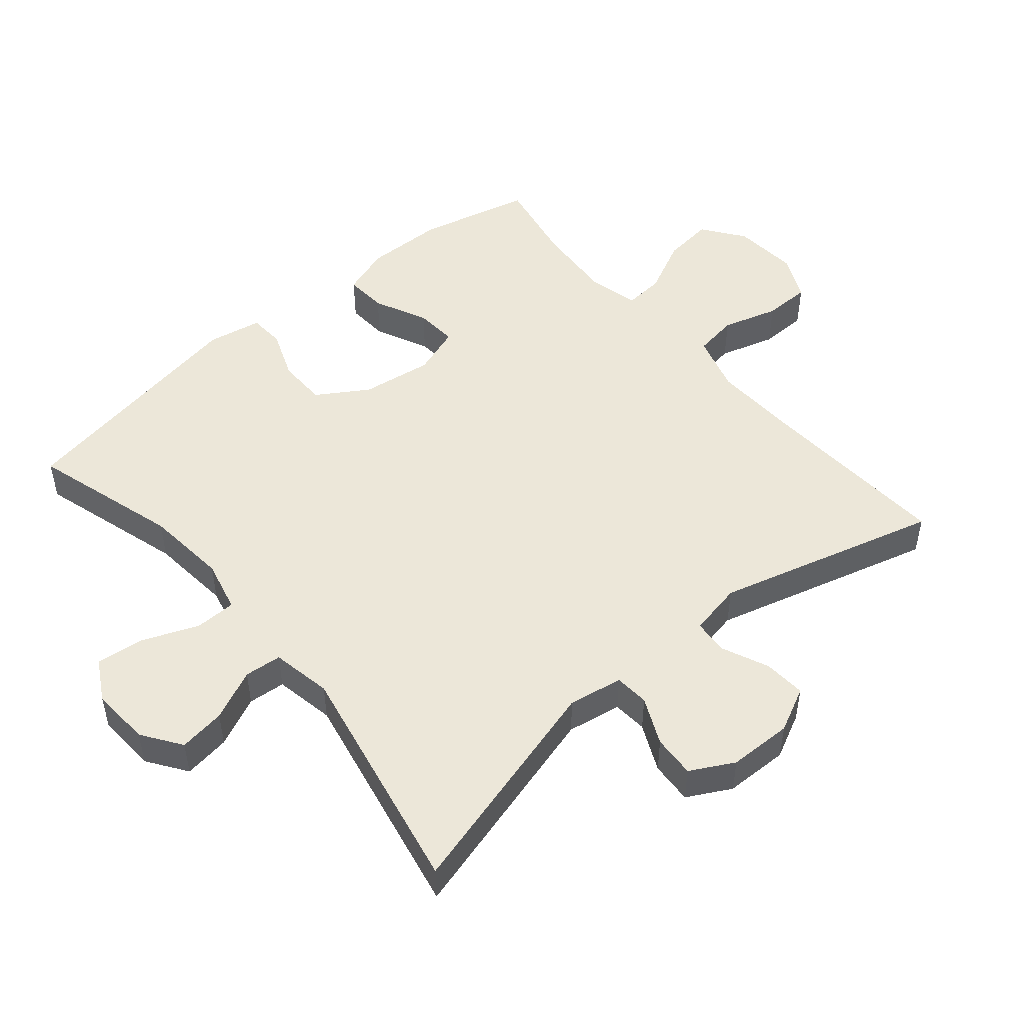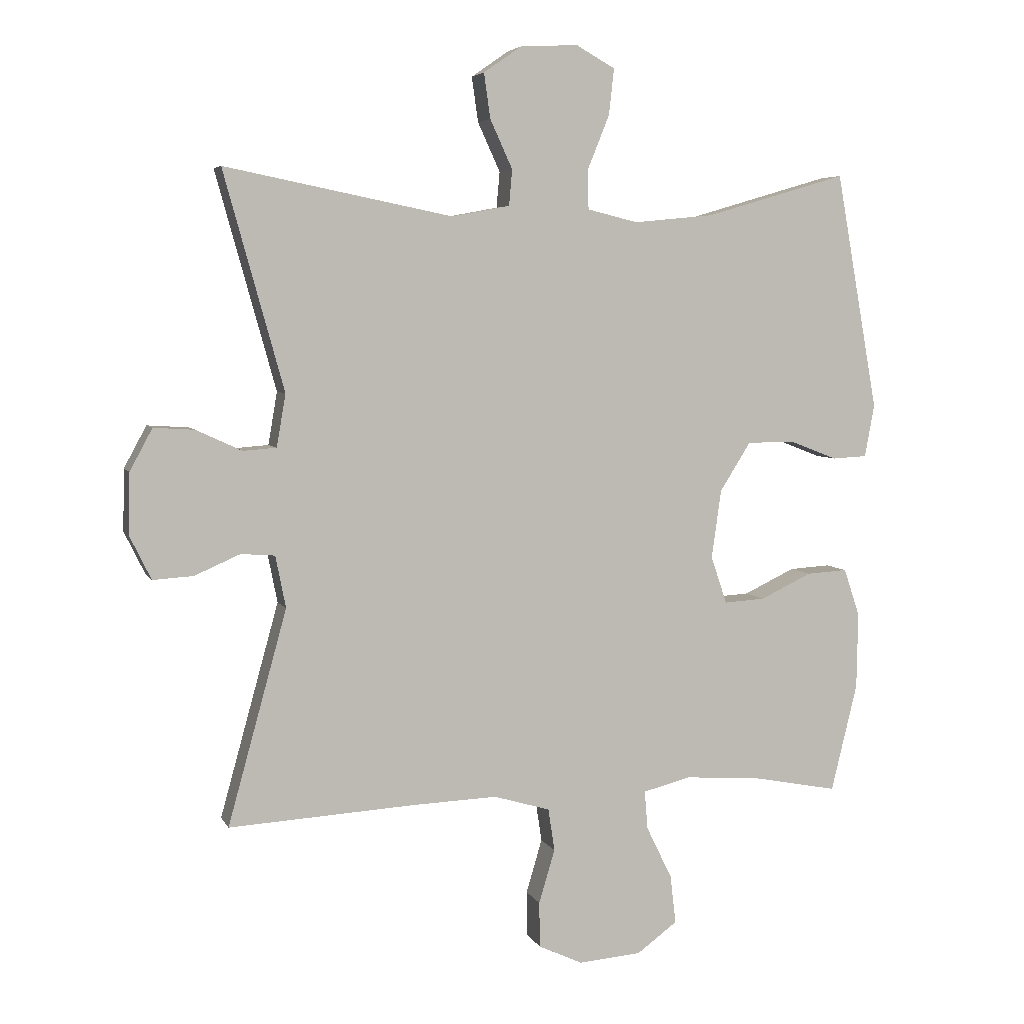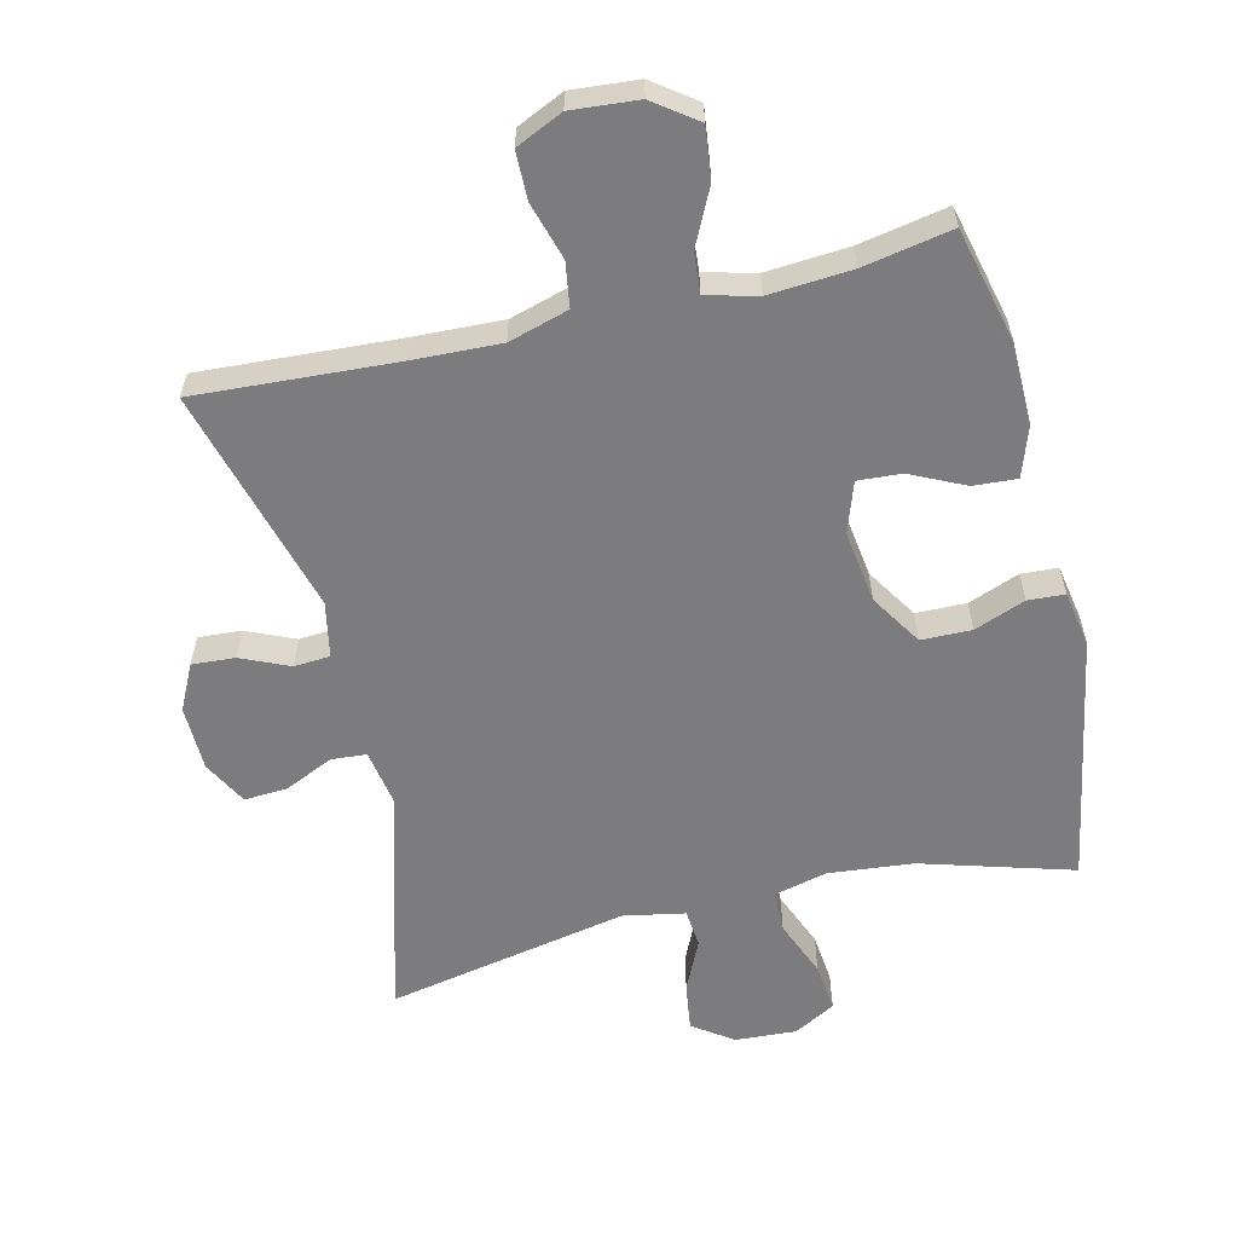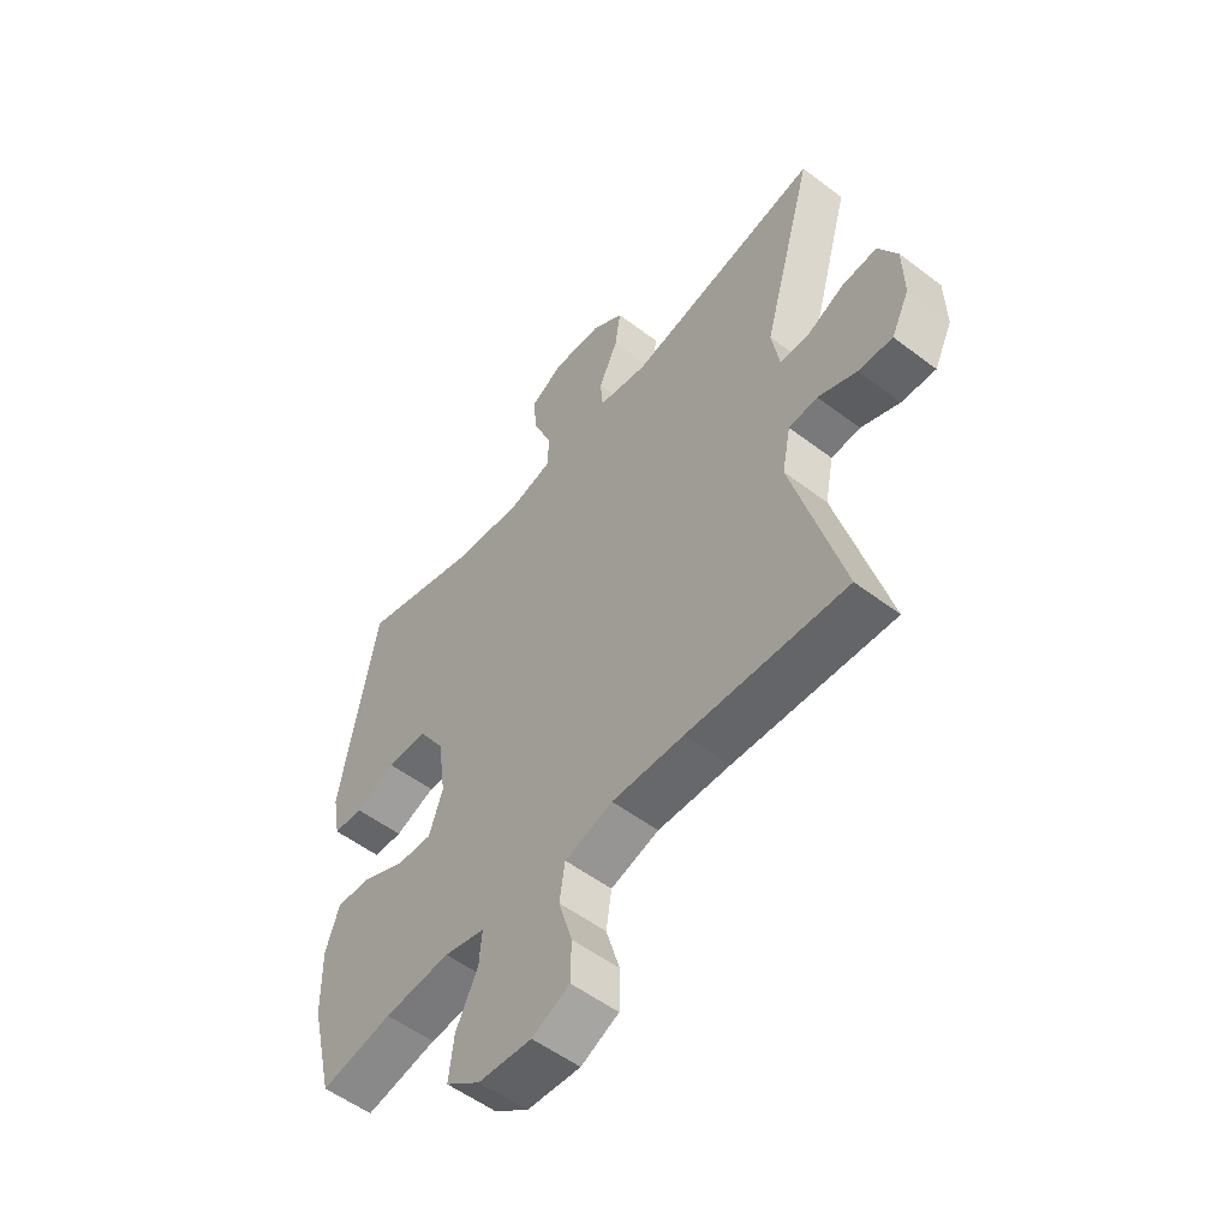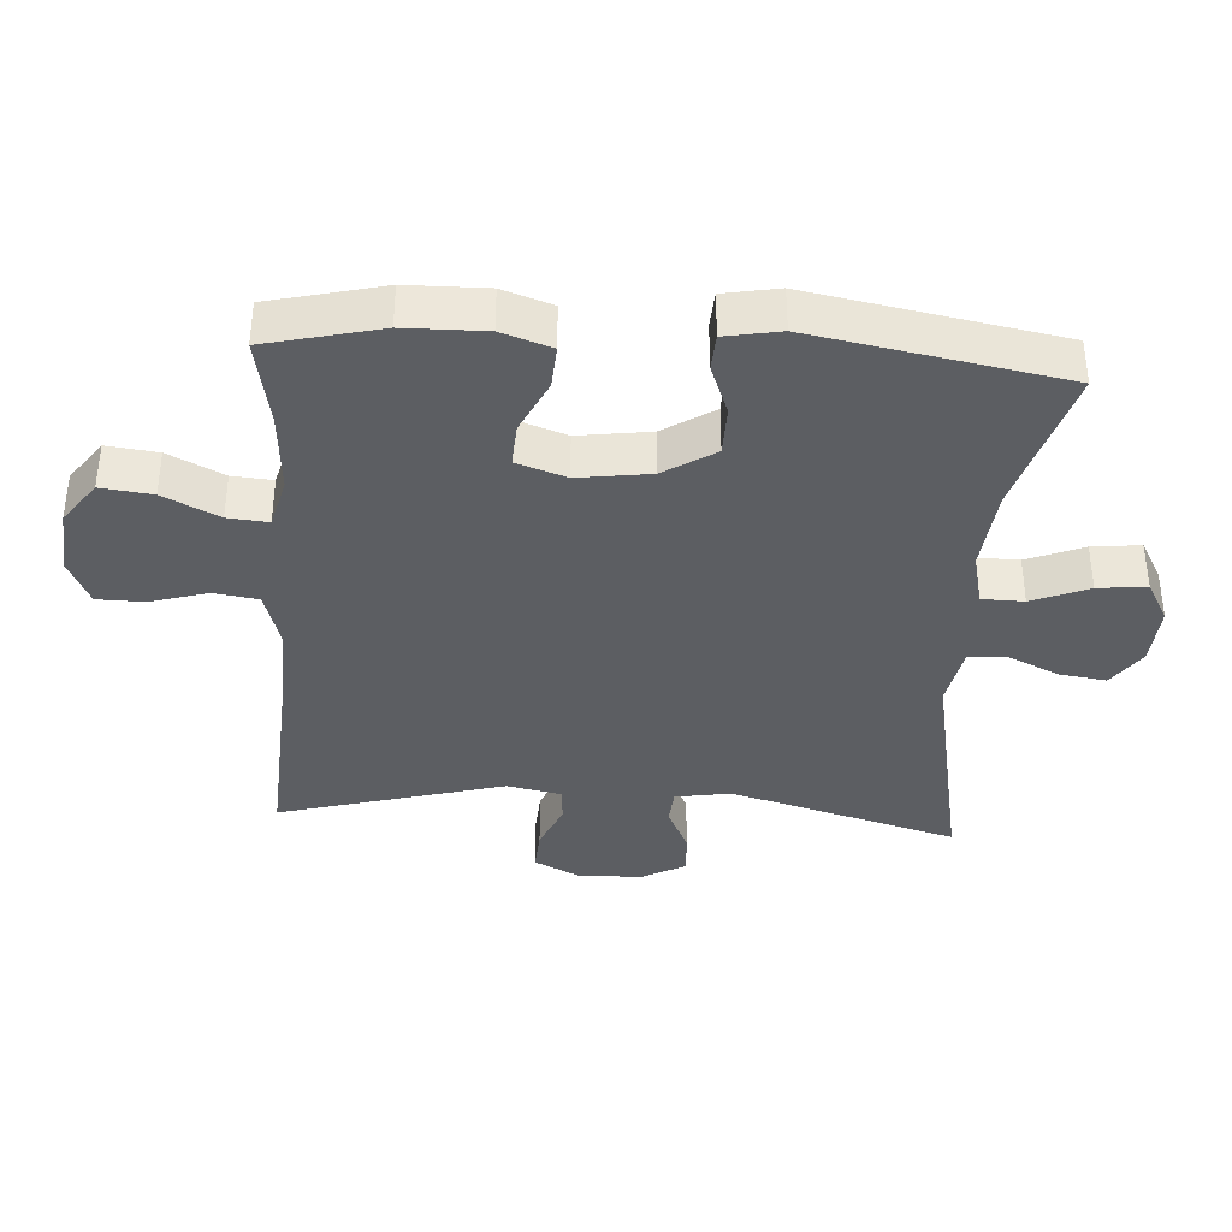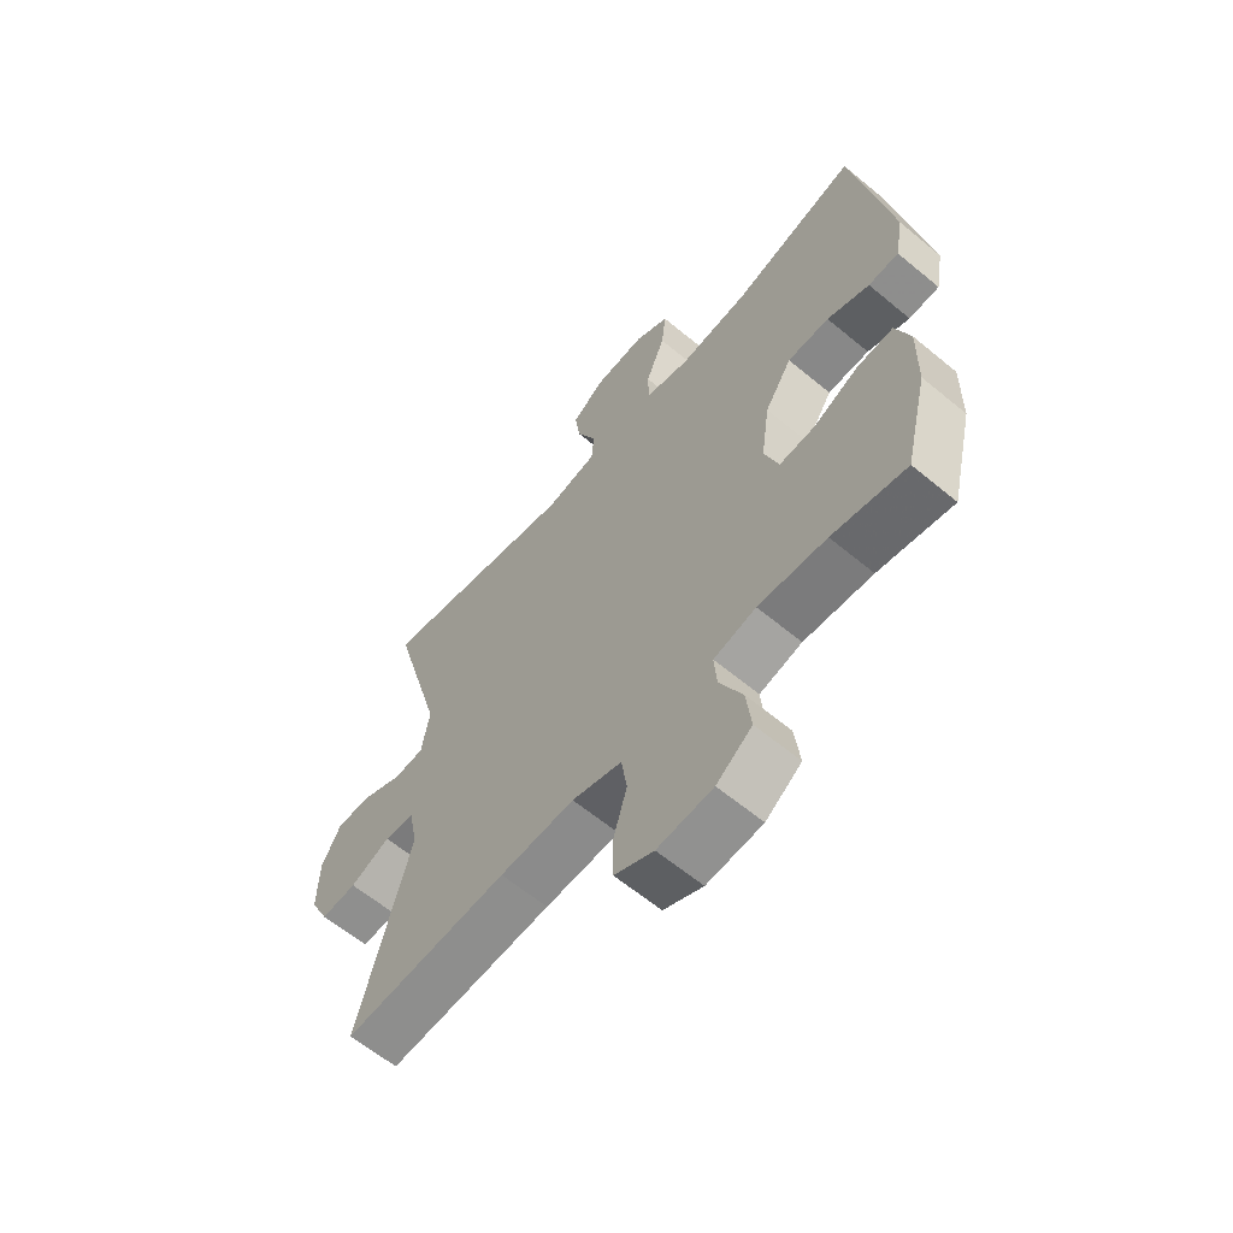
<metadata>
{"format":"obj","ext":"obj","renderer":"f3d","projection":"perspective","resolution":1024,"background":"white","views":[{"elev":49.7,"azim":49.8,"up":"+Y"},{"elev":5.2,"azim":163.6,"up":"+Z"},{"elev":-58.9,"azim":-166.6,"up":"+Y"},{"elev":-54.3,"azim":51.2,"up":"+Z"},{"elev":-37.5,"azim":-93.8,"up":"+Y"},{"elev":-62.1,"azim":-130.1,"up":"+Z"}]}
</metadata>
<code>
v -0.5 0.07 0.5
v -0.278 0.07 0.435
v -0.154 0.07 0.423
v -0.075 0.07 0.442
v -0.074 0.07 0.504
v -0.108 0.07 0.588
v -0.116 0.07 0.66
v -0.055 0.07 0.694
v 0.035 0.07 0.689
v 0.094 0.07 0.648
v 0.084 0.07 0.578
v 0.049 0.07 0.502
v 0.054 0.07 0.446
v 0.145 0.07 0.429
v 0.5 0.07 0.5
v 0.406 0.07 0.161
v 0.42 0.07 0.079
v 0.472 0.07 0.075
v 0.543 0.07 0.108
v 0.607 0.07 0.112
v 0.642 0.07 0.047
v 0.644 0.07 -0.049
v 0.611 0.07 -0.116
v 0.548 0.07 -0.112
v 0.477 0.07 -0.081
v 0.424 0.07 -0.085
v 0.408 0.07 -0.166
v 0.5 0.07 -0.5
v 0.209 0.07 -0.483
v 0.077 0.07 -0.478
v -0.011 0.07 -0.504
v -0.021 0.07 -0.57
v 0.004 0.07 -0.654
v 0.003 0.07 -0.725
v -0.066 0.07 -0.757
v -0.164 0.07 -0.749
v -0.227 0.07 -0.703
v -0.218 0.07 -0.627
v -0.178 0.07 -0.545
v -0.173 0.07 -0.485
v -0.248 0.07 -0.466
v -0.369 0.07 -0.475
v -0.5 0.07 -0.5
v -0.541 0.07 -0.331
v -0.543 0.07 -0.212
v -0.518 0.07 -0.138
v -0.454 0.07 -0.142
v -0.374 0.07 -0.18
v -0.31 0.07 -0.184
v -0.285 0.07 -0.11
v -0.3 0.07 -0.003
v -0.348 0.07 0.073
v -0.422 0.07 0.074
v -0.497 0.07 0.045
v -0.551 0.07 0.048
v -0.566 0.07 0.13
v -0.5 0 0.5
v -0.278 0 0.435
v -0.154 0 0.423
v -0.075 0 0.442
v -0.074 0 0.504
v -0.108 0 0.588
v -0.116 0 0.66
v -0.055 0 0.694
v 0.035 0 0.689
v 0.094 0 0.648
v 0.084 0 0.578
v 0.049 0 0.502
v 0.054 0 0.446
v 0.145 0 0.429
v 0.5 0 0.5
v 0.406 0 0.161
v 0.42 0 0.079
v 0.472 0 0.075
v 0.543 0 0.108
v 0.607 0 0.112
v 0.642 0 0.047
v 0.644 0 -0.049
v 0.611 0 -0.116
v 0.548 0 -0.112
v 0.477 0 -0.081
v 0.424 0 -0.085
v 0.408 0 -0.166
v 0.5 0 -0.5
v 0.209 0 -0.483
v 0.077 0 -0.478
v -0.011 0 -0.504
v -0.021 0 -0.57
v 0.004 0 -0.654
v 0.003 0 -0.725
v -0.066 0 -0.757
v -0.164 0 -0.749
v -0.227 0 -0.703
v -0.218 0 -0.627
v -0.178 0 -0.545
v -0.173 0 -0.485
v -0.248 0 -0.466
v -0.369 0 -0.475
v -0.5 0 -0.5
v -0.541 0 -0.331
v -0.543 0 -0.212
v -0.518 0 -0.138
v -0.454 0 -0.142
v -0.374 0 -0.18
v -0.31 0 -0.184
v -0.285 0 -0.11
v -0.3 0 -0.003
v -0.348 0 0.073
v -0.422 0 0.074
v -0.497 0 0.045
v -0.551 0 0.048
v -0.566 0 0.13
f 53 54 55 56
f 52 53 56 1
f 51 52 1 2
f 50 51 2 3
f 45 46 47 48
f 45 48 49
f 42 43 44 45
f 41 42 45 49
f 40 41 49 50
f 36 37 38 39
f 36 39 40
f 35 36 40
f 32 33 34 35
f 31 32 35 40
f 30 31 40 50
f 27 28 29
f 26 27 29 30
f 22 23 24 25
f 22 25 26
f 21 22 26
f 18 19 20 21
f 17 18 21 26
f 16 17 26 30
f 14 15 16 30
f 9 10 11 12
f 7 8 9 12
f 5 6 7 12
f 4 5 12 13
f 13 14 30 50
f 3 4 13 50
f 112 111 110 109
f 57 112 109 108
f 58 57 108 107
f 59 58 107 106
f 104 103 102 101
f 105 104 101
f 101 100 99 98
f 105 101 98 97
f 106 105 97 96
f 95 94 93 92
f 96 95 92
f 96 92 91
f 91 90 89 88
f 96 91 88 87
f 106 96 87 86
f 85 84 83
f 86 85 83 82
f 81 80 79 78
f 82 81 78
f 82 78 77
f 77 76 75 74
f 82 77 74 73
f 86 82 73 72
f 86 72 71 70
f 68 67 66 65
f 68 65 64 63
f 68 63 62 61
f 69 68 61 60
f 106 86 70 69
f 106 69 60 59
f 1 57 58 2
f 2 58 59 3
f 3 59 60 4
f 4 60 61 5
f 5 61 62 6
f 6 62 63 7
f 7 63 64 8
f 8 64 65 9
f 9 65 66 10
f 10 66 67 11
f 11 67 68 12
f 12 68 69 13
f 13 69 70 14
f 14 70 71 15
f 15 71 72 16
f 16 72 73 17
f 17 73 74 18
f 18 74 75 19
f 19 75 76 20
f 20 76 77 21
f 21 77 78 22
f 22 78 79 23
f 23 79 80 24
f 24 80 81 25
f 25 81 82 26
f 26 82 83 27
f 27 83 84 28
f 28 84 85 29
f 29 85 86 30
f 30 86 87 31
f 31 87 88 32
f 32 88 89 33
f 33 89 90 34
f 34 90 91 35
f 35 91 92 36
f 36 92 93 37
f 37 93 94 38
f 38 94 95 39
f 39 95 96 40
f 40 96 97 41
f 41 97 98 42
f 42 98 99 43
f 43 99 100 44
f 44 100 101 45
f 45 101 102 46
f 46 102 103 47
f 47 103 104 48
f 48 104 105 49
f 49 105 106 50
f 50 106 107 51
f 51 107 108 52
f 52 108 109 53
f 53 109 110 54
f 54 110 111 55
f 55 111 112 56
f 56 112 57 1

</code>
